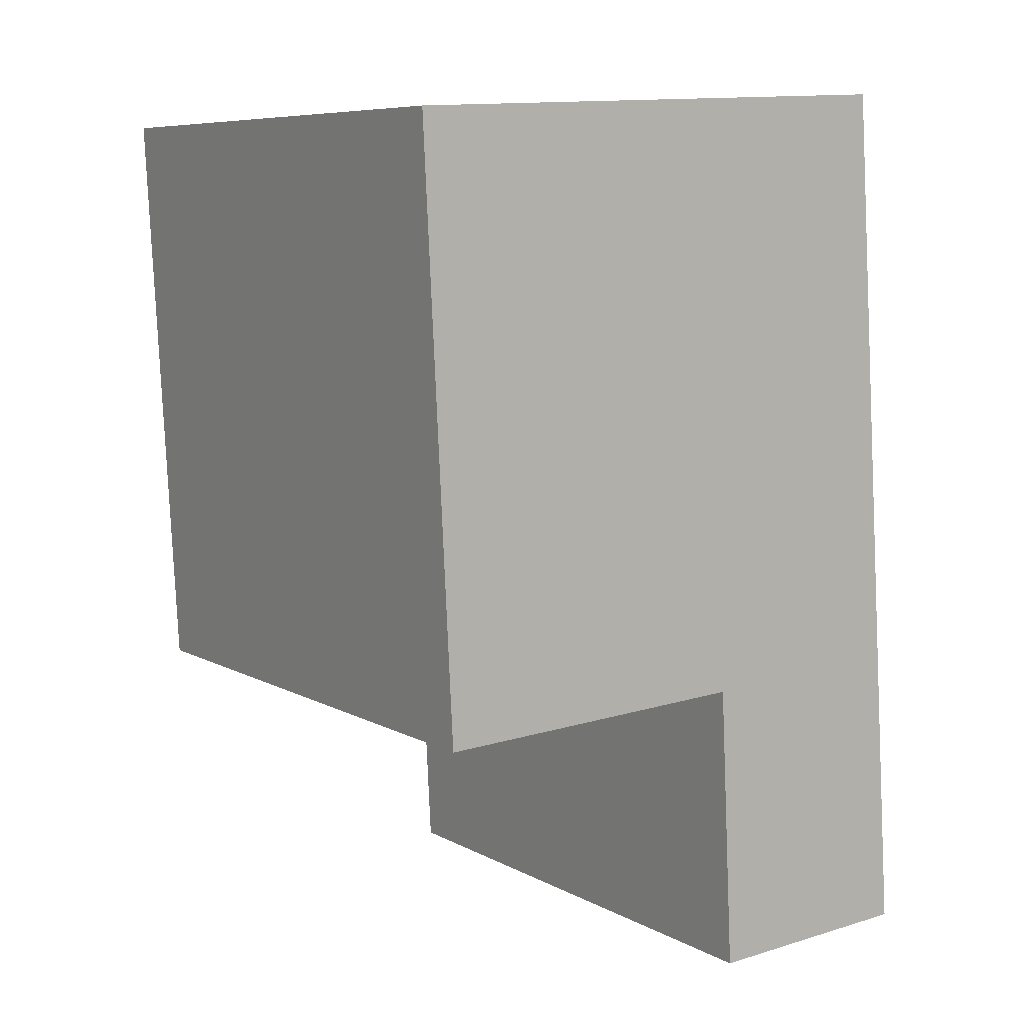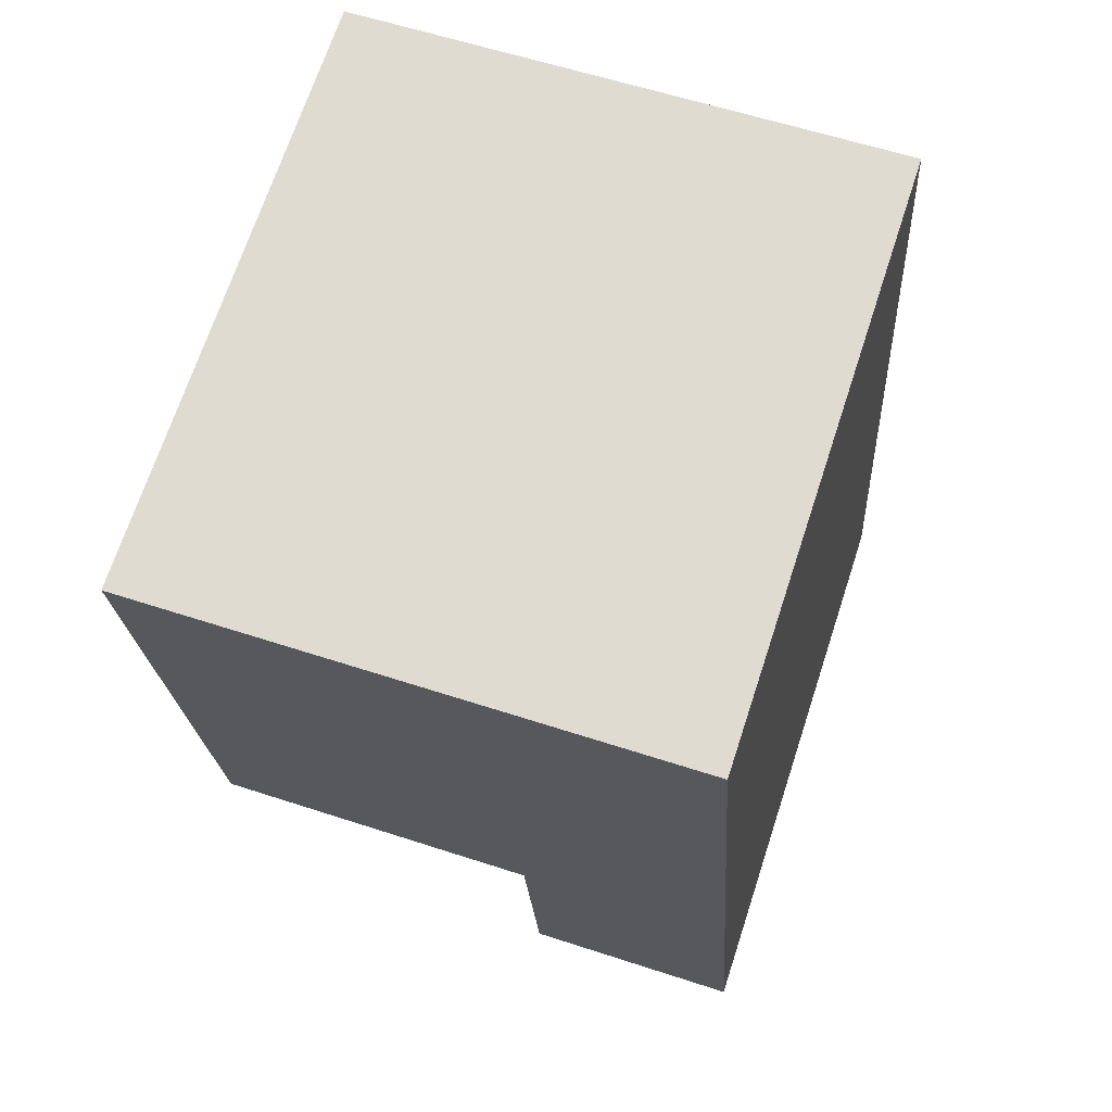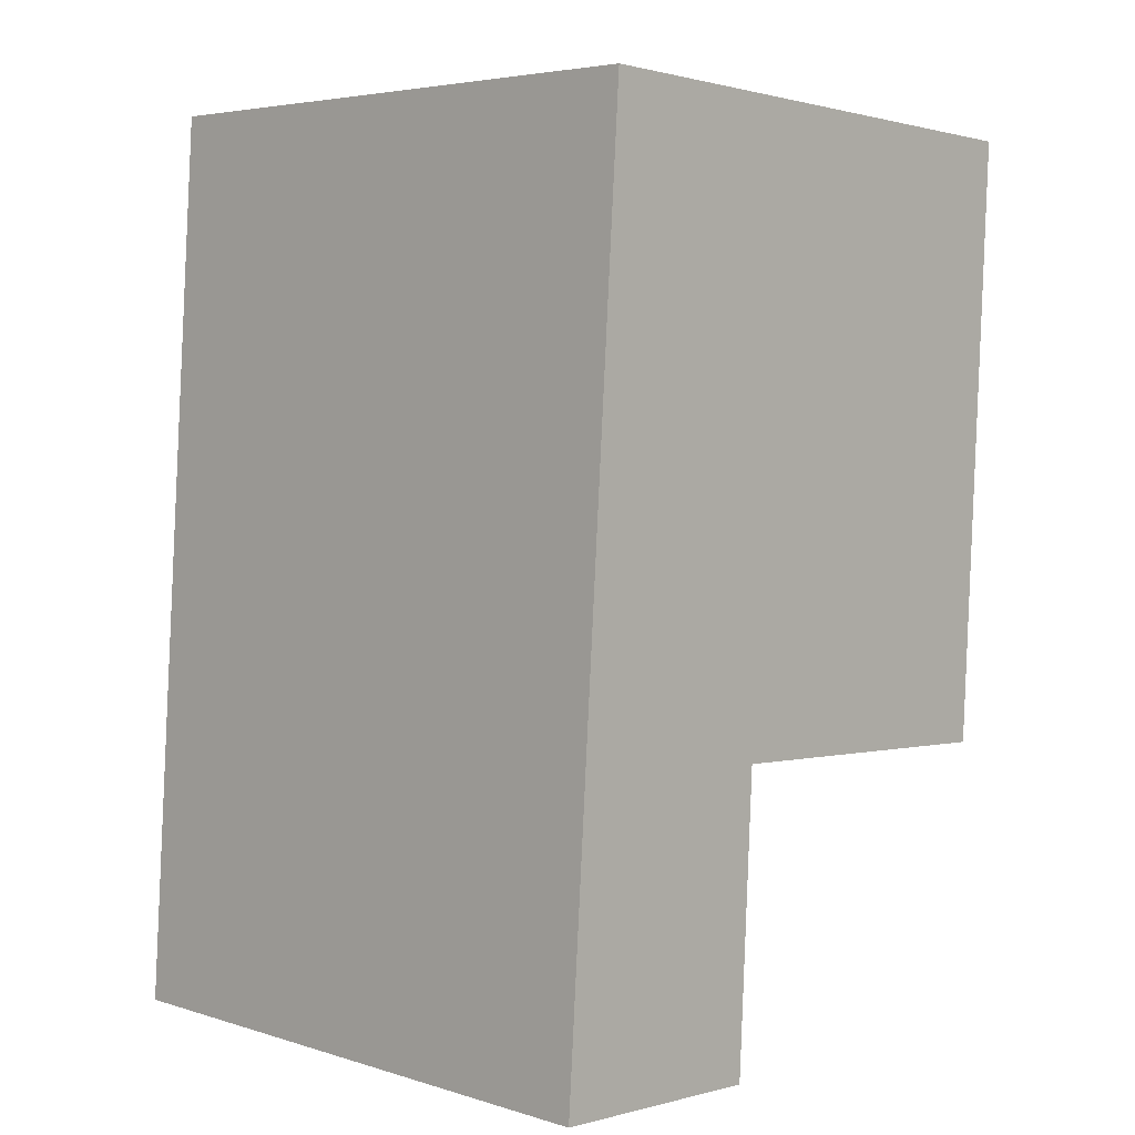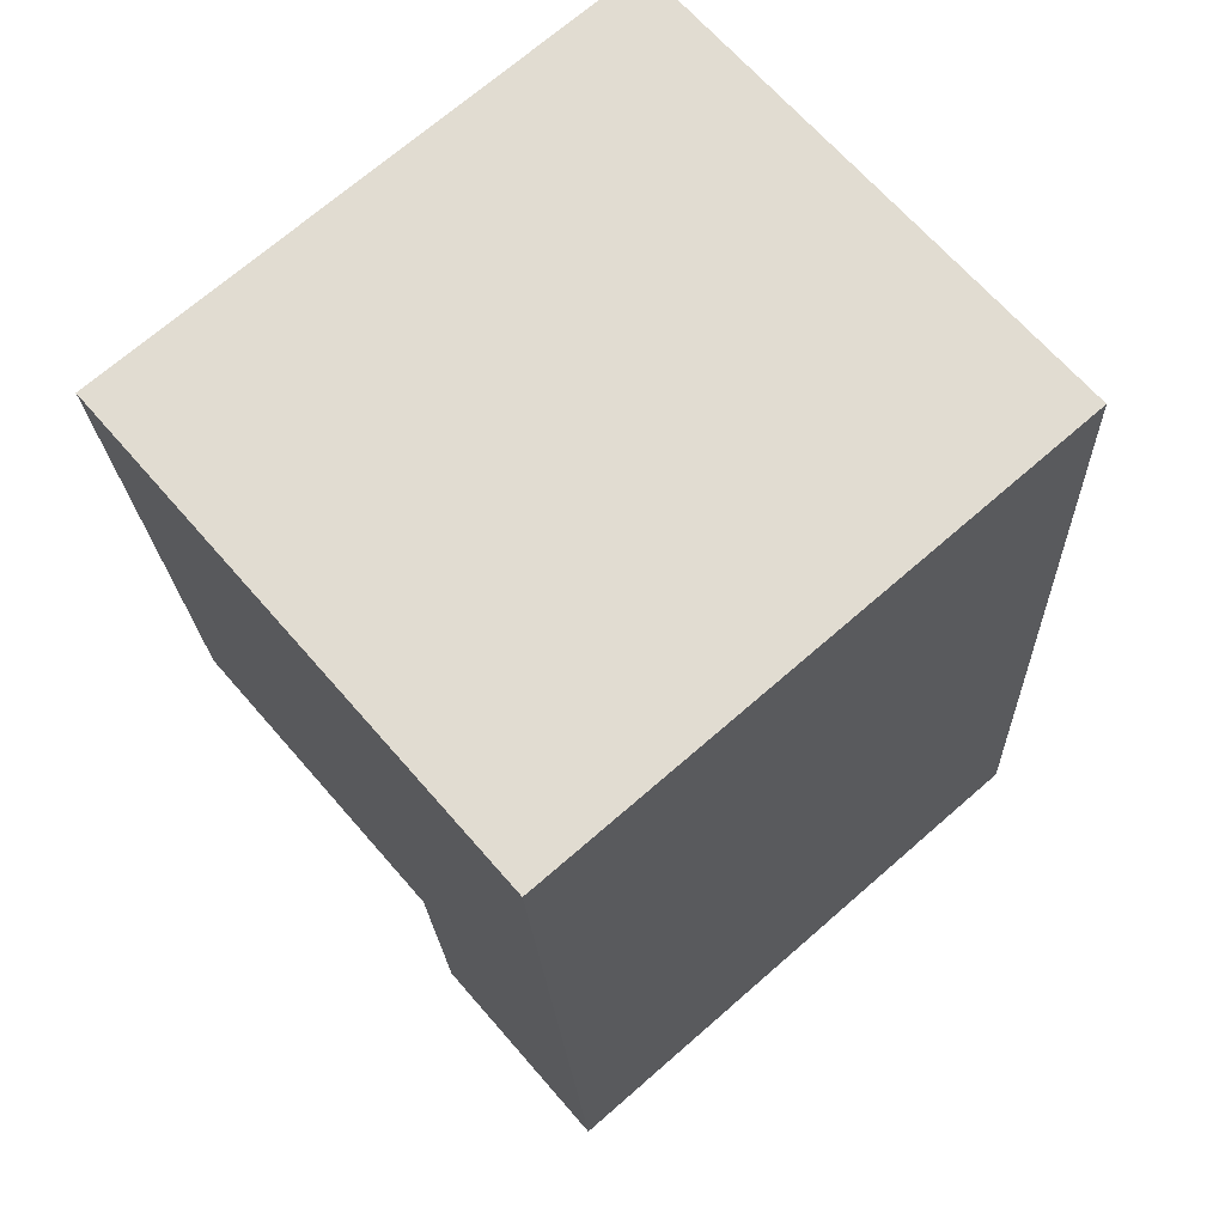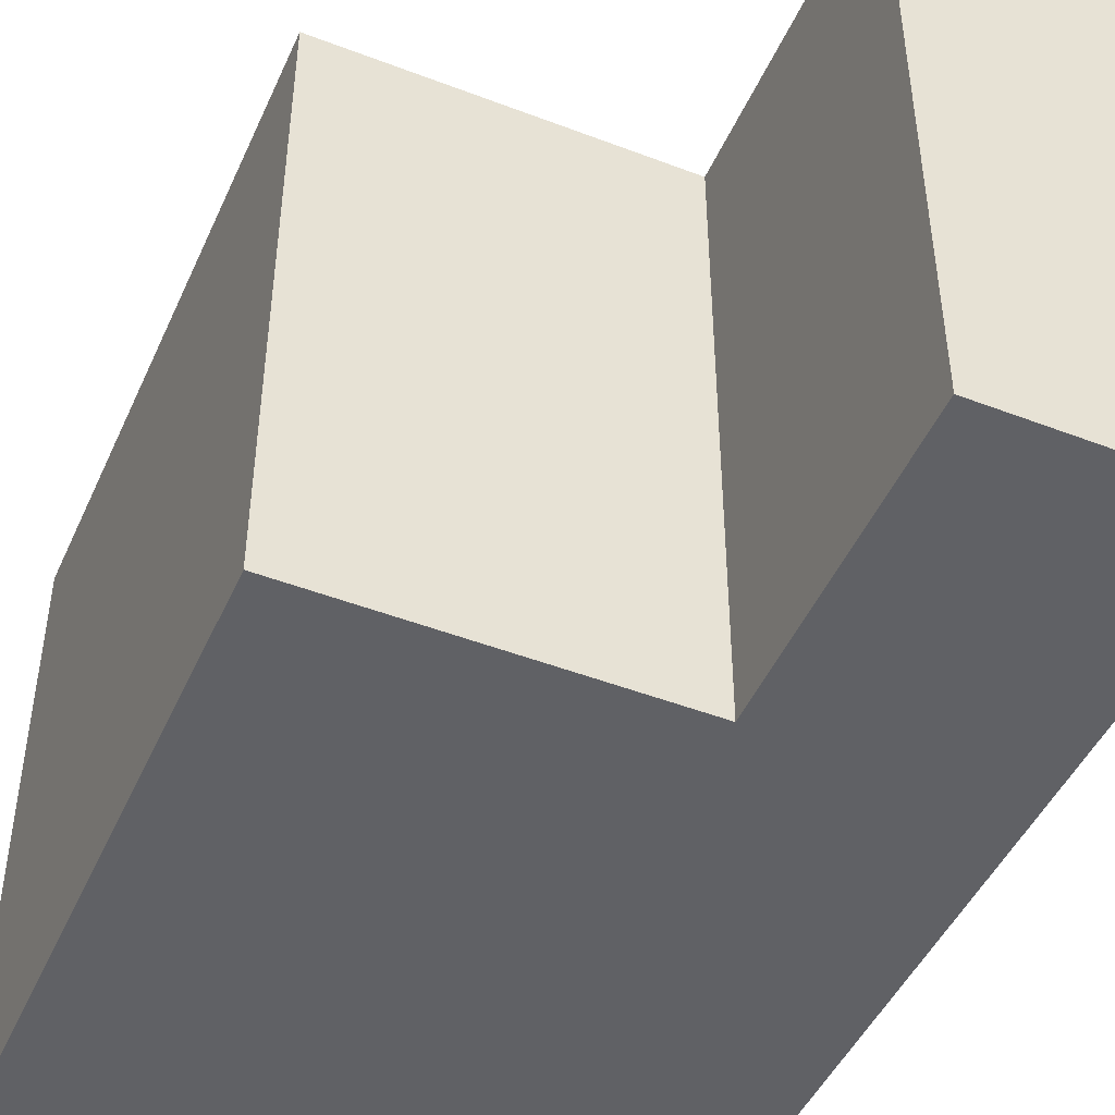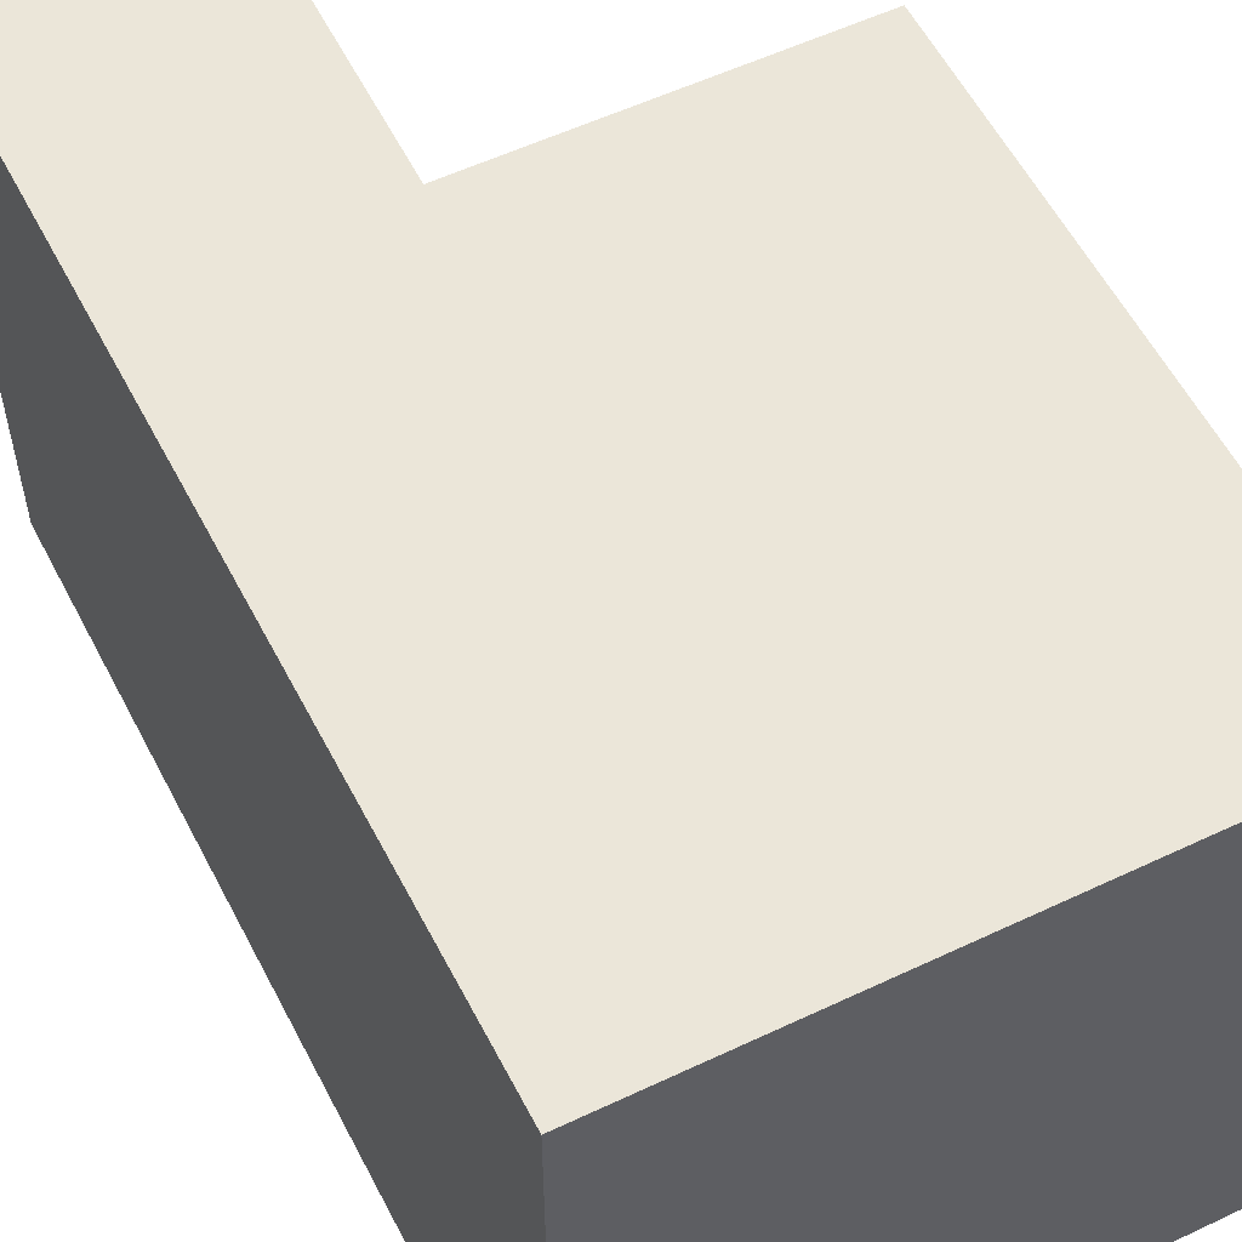
<metadata>
{"format":"obj","ext":"obj","renderer":"f3d","projection":"perspective","resolution":1024,"background":"white","views":[{"elev":7.8,"azim":145.5,"up":"+Z"},{"elev":69.9,"azim":-161.8,"up":"+Z"},{"elev":4.7,"azim":-45.7,"up":"+Z"},{"elev":70.8,"azim":-131.0,"up":"+Z"},{"elev":-47.6,"azim":159.5,"up":"+Y"},{"elev":56.3,"azim":-23.4,"up":"+Y"}]}
</metadata>
<code>
v  0 2.886 1.767e-16
v  1.17 2.886 1.385
v  1.097 2.886 -0.056
v  0.295 2.886 4.382
v  2.943 2.886 4.248
v  2.793 2.886 1.303
v  2.943 -2.601e-16 4.248
v  2.793 -7.979e-17 1.303
v  1.17 -8.481e-17 1.385
v  1.097 3.429e-18 -0.056
v  0 0 0
v  0.295 -2.683e-16 4.382
g defaultobject
f 1 2 3
f 2 1 4
f 2 4 5
f 5 6 2
f 7 6 5
f 6 7 8
f 9 3 2
f 3 9 10
f 8 2 6
f 2 8 9
f 10 1 3
f 1 10 11
f 11 4 1
f 4 11 12
f 12 5 4
f 5 12 7
f 10 12 11
f 12 10 9
f 12 9 8
f 12 8 7

</code>
